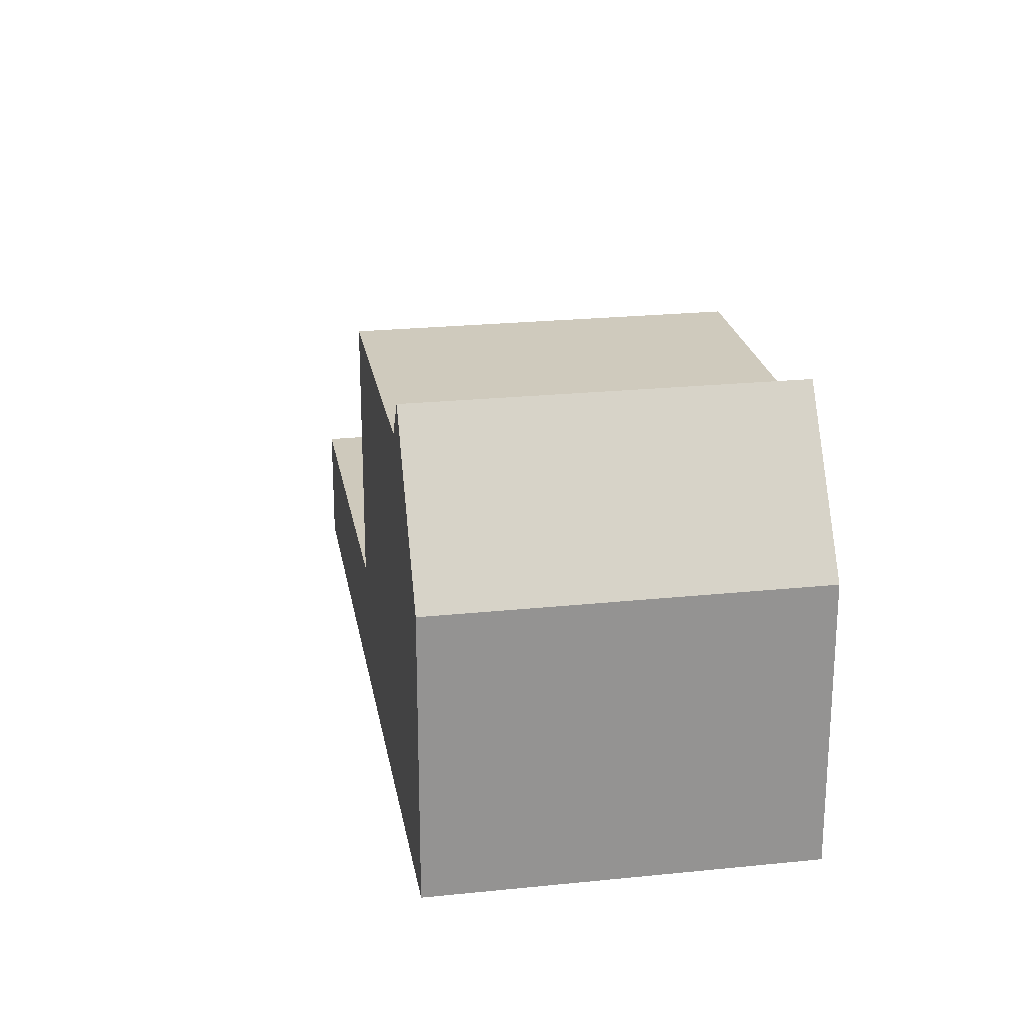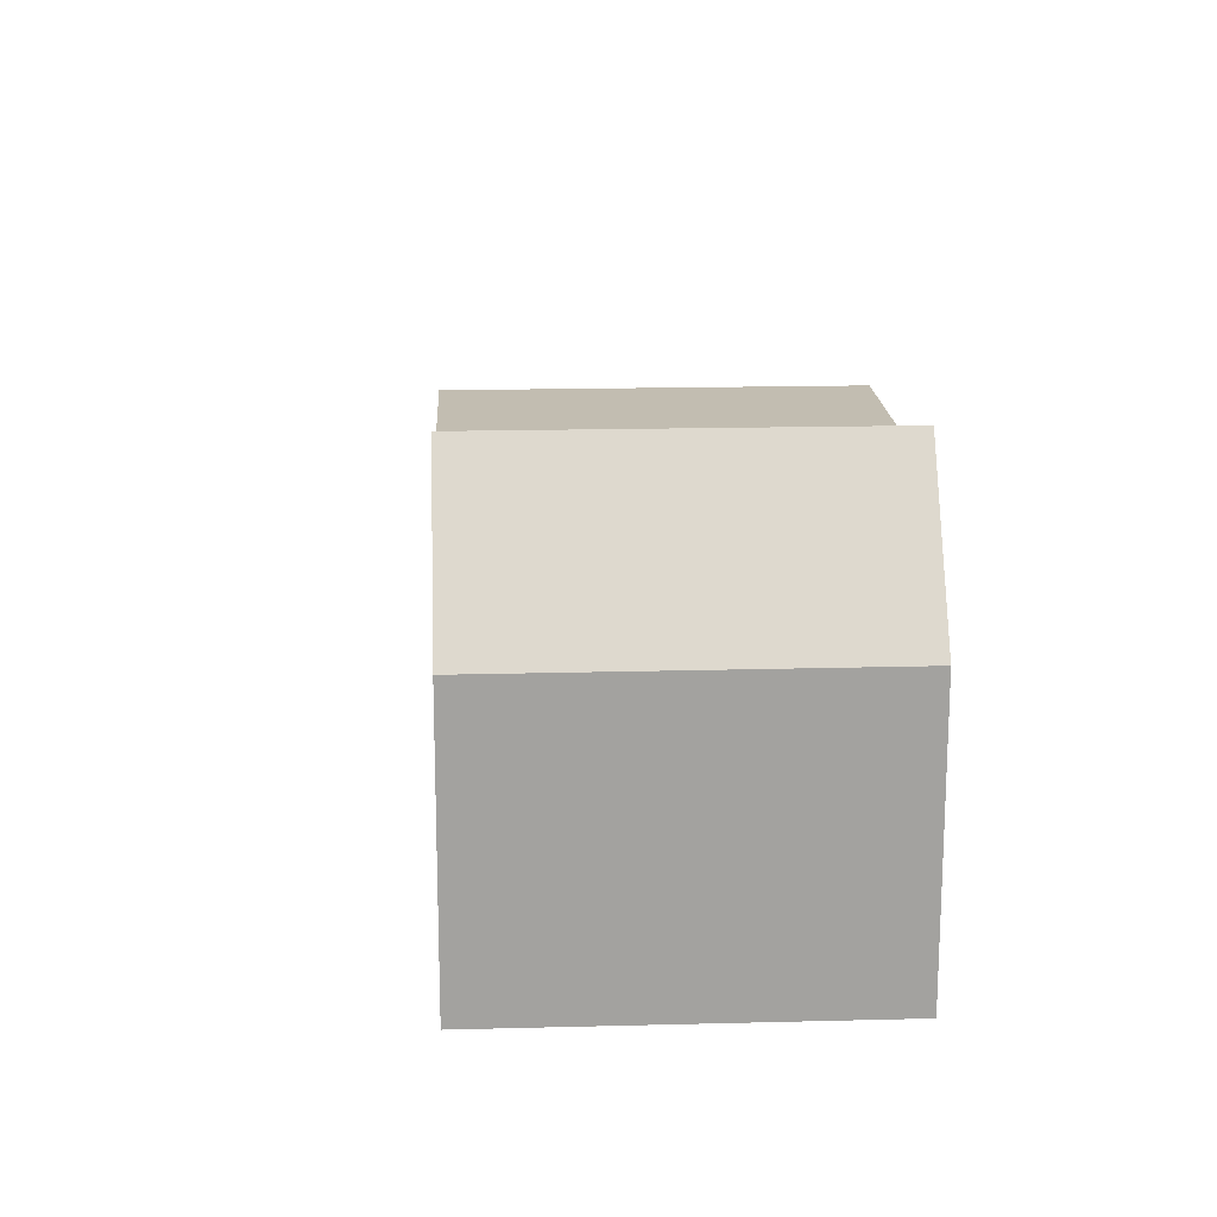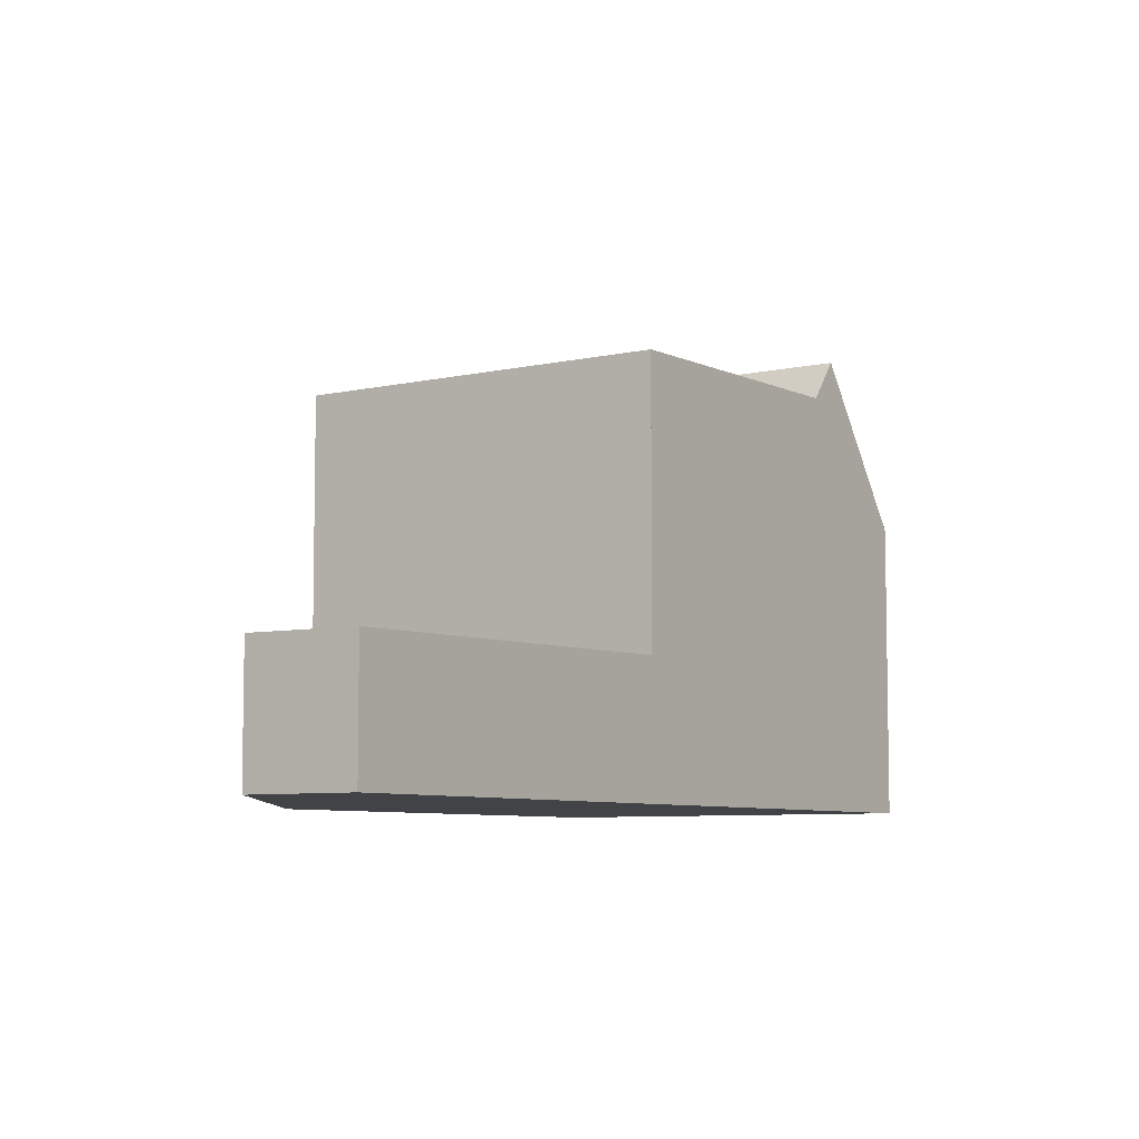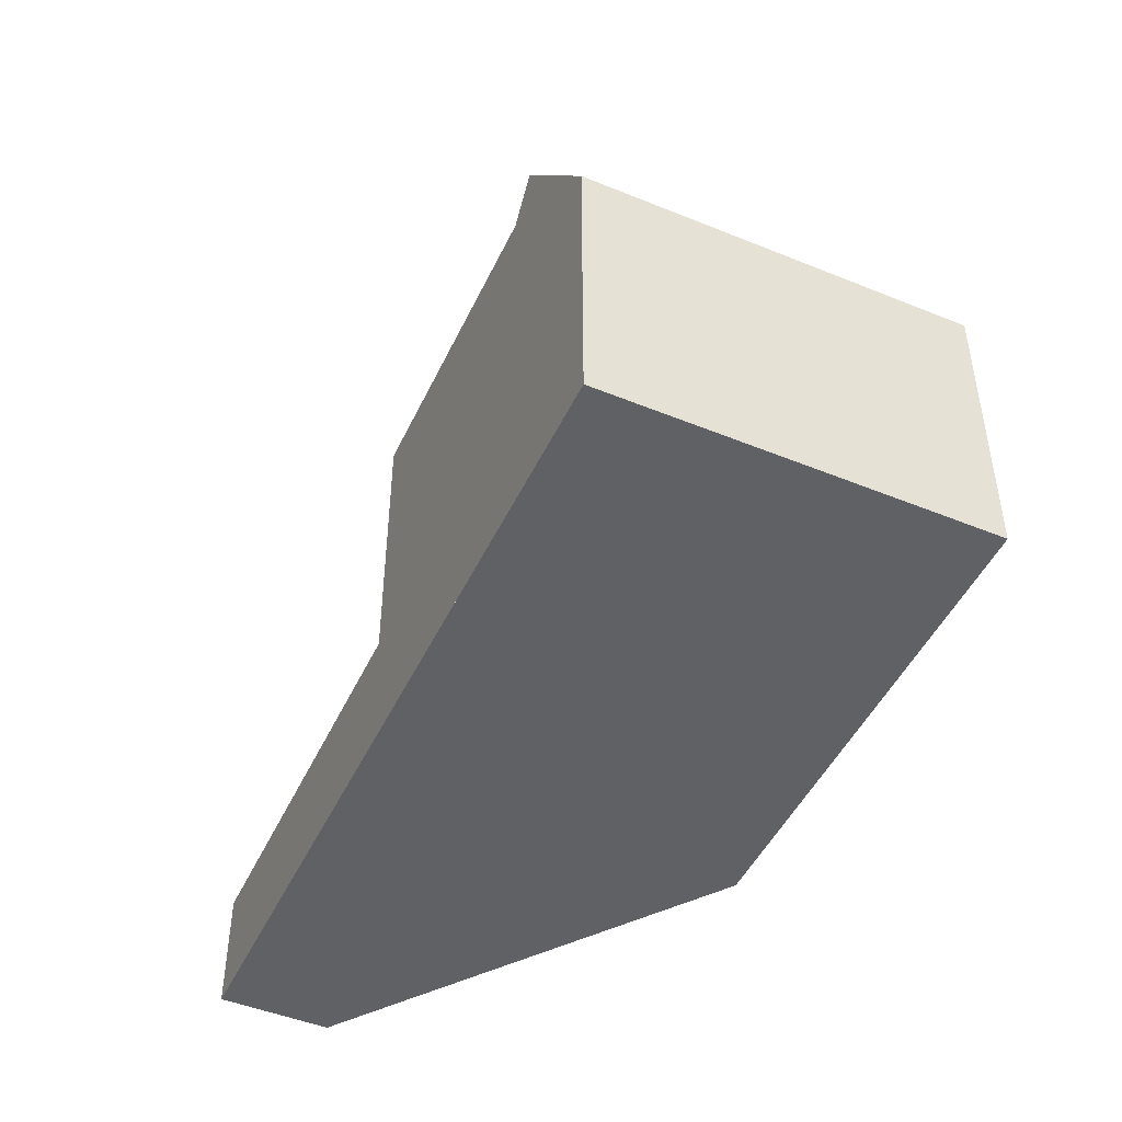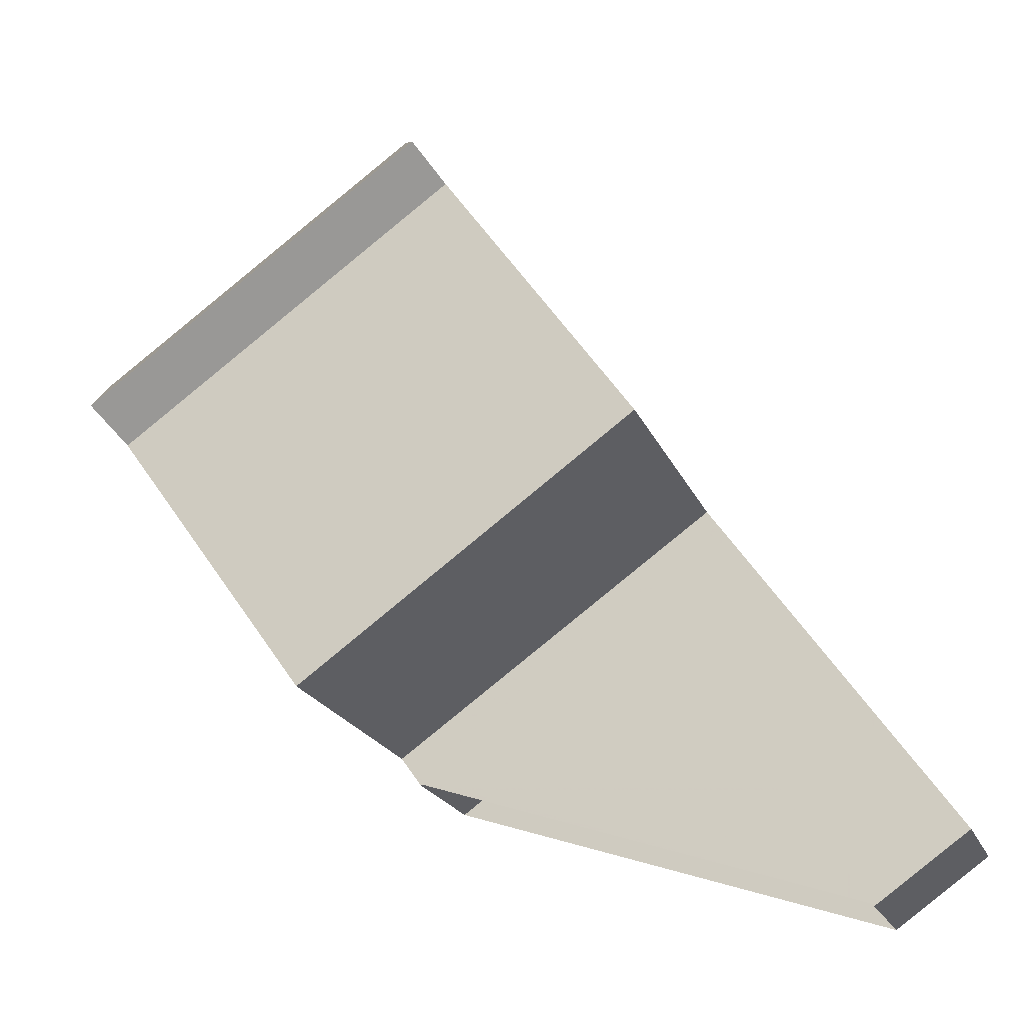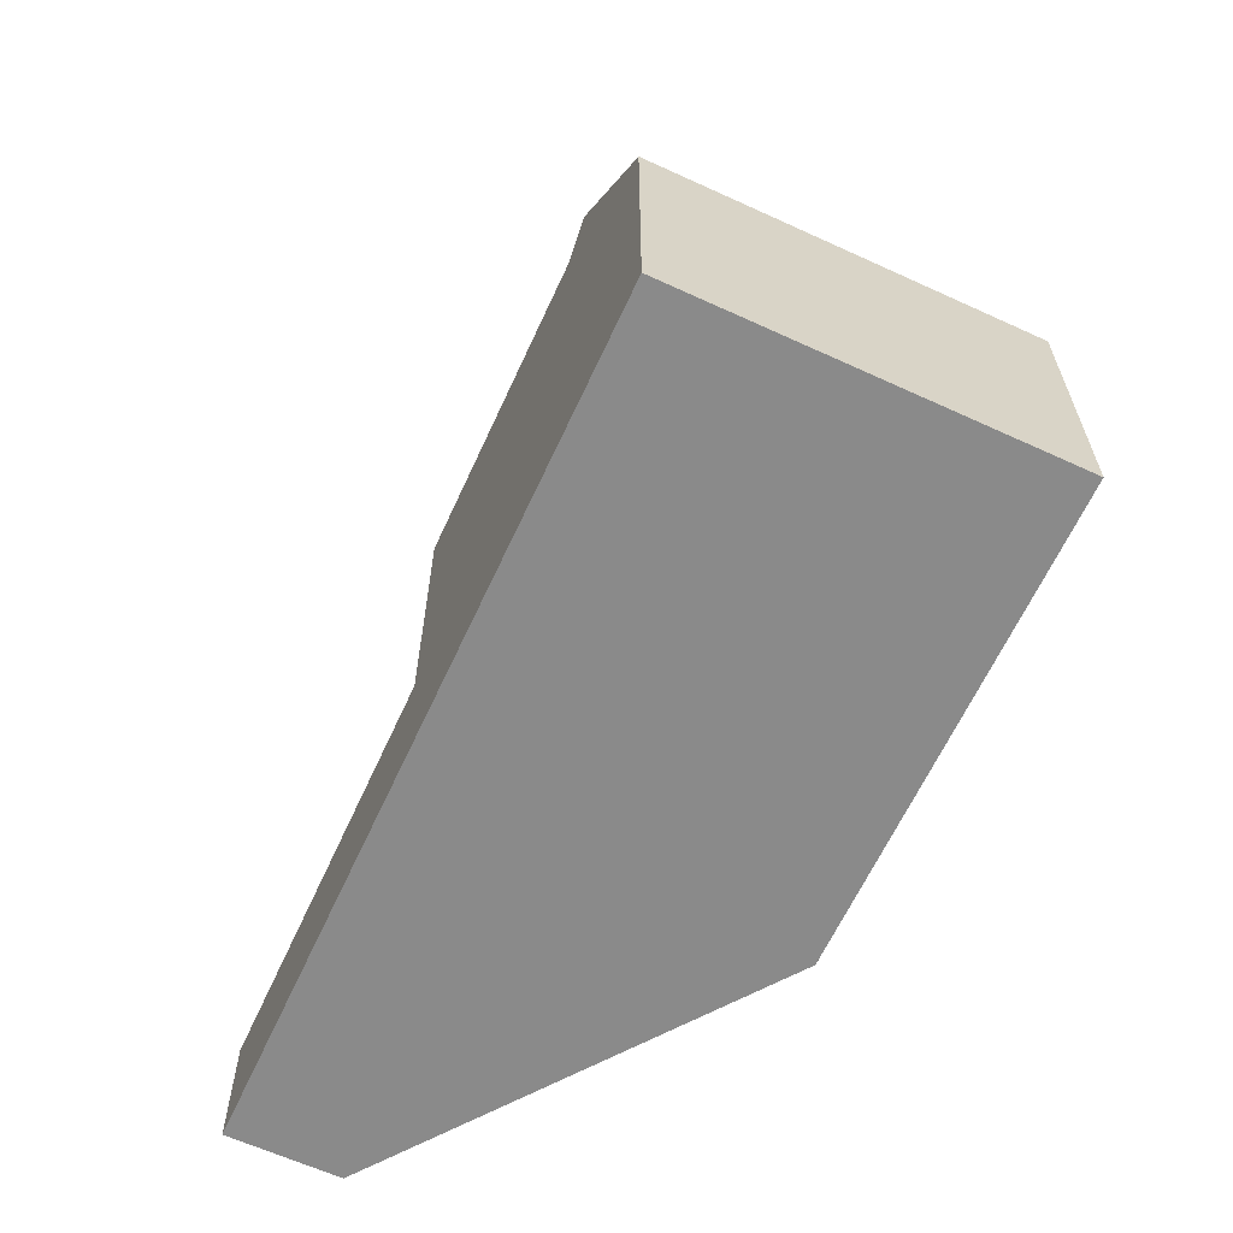
<metadata>
{"format":"obj","ext":"obj","renderer":"f3d","projection":"perspective","resolution":1024,"background":"white","views":[{"elev":23.6,"azim":-154.2,"up":"+Z"},{"elev":17.7,"azim":-147.3,"up":"+Z"},{"elev":-6.9,"azim":69.6,"up":"+Z"},{"elev":-47.5,"azim":-169.2,"up":"+Z"},{"elev":-20.3,"azim":17.8,"up":"+Y"},{"elev":-63.5,"azim":-169.3,"up":"+Z"}]}
</metadata>
<code>
v -855.6 -1385 2.758
v -857.6 -1386 2.779
v -860.2 -1383 2.858
v -860.3 -1383 2.859
v -862.6 -1379 2.929
v -867.4 -1383 2.98
v -873.8 -1374 6.551
v -866.7 -1369 6.541
v -871.9 -1377 9.151
v -864.8 -1372 9.154
v -865.6 -1370 9.173
v -872.7 -1376 9.171
v -864.8 -1372 9.154
v -871.9 -1377 9.151
v -860.8 -1377 9.056
v -867.9 -1382 9.053
v -867.4 -1383 2.98
v -855.7 -1385 2.759
v -861 -1377 2.922
v -867.9 -1382 2.993
v -860.8 -1377 2.92
v -860.7 -1378 2.911
v -867.5 -1383 2.983
v -860.5 -1378 2.91
v -857.6 -1386 2.779
v -862.6 -1379 2.931
v -862.9 -1379 2.942
v -862.8 -1379 2.94
v -867.8 -1382 2.992
v -861 -1377 2.92
v -867.9 -1382 2.994
v -860.8 -1377 2.92
v -865.9 -1370 8.517
v -873 -1375 8.517
v -872.3 -1376 10.08
v -865.2 -1371 10.08
v -860.8 -1377 8.517
v -867.9 -1382 8.517
v -865.2 -1371 10.08
v -872.3 -1376 10.08
v -873.6 -1374 7.092
v -866.5 -1369 7.082
v -871.9 -1377 9.151
v -873 -1375 8.517
v -873.4 -1374 7.367
v -872.3 -1376 10.08
v -871.9 -1377 9.151
v -867.9 -1382 8.517
v -867.9 -1382 2.993
v -872.3 -1376 10.08
v -872.7 -1376 9.171
v -867.9 -1382 9.053
v -866.1 -1370 8.517
v -866.7 -1369 7.083
v -861 -1377 8.517
v -861 -1377 2.922
v -865.4 -1371 10.08
v -865.8 -1371 9.173
v -861 -1377 9.056
v -866.9 -1369 6.541
v -865 -1372 9.154
v -865.4 -1371 10.08
v -865 -1372 9.154
v -860.8 -1378 2.914
v -860.6 -1378 2.913
v -867.6 -1383 2.986
v -862.7 -1379 2.934
v -867.7 -1383 2.986
v -867.9 -1382 9.053
v -867.9 -1382 9.053
v -861 -1377 9.056
v -860.8 -1377 9.056
v -867.9 -1382 2.994
v -867.5 -1383 2.983
v -857.6 -1386 2.78
v -855.7 -1385 2.761
v -855.6 -1385 2.759
v -857.7 -1386 2.781
v -862.9 -1379 9.055
v -867.3 -1373 10.08
v -866.9 -1373 9.153
v -866.9 -1373 9.153
v -868 -1372 8.517
v -868.6 -1371 7.085
v -862.9 -1379 8.517
v -862.9 -1379 2.942
v -867.3 -1373 10.08
v -867.7 -1372 9.172
v -862.9 -1379 9.055
v -868.8 -1370 6.544
v -867.8 -1382 2.992
v -860.8 -1377 2.919
v -855.7 -1385 2.759
v -855.6 -1385 2.758
v -855.6 -1385 0
v -855.7 -1385 0
v -857.7 -1386 2.781
v -857.6 -1386 2.779
v -857.6 -1386 0
v -857.7 -1386 4.441e-16
v -860.3 -1383 2.859
v -860.2 -1383 2.858
v -860.2 -1383 4.441e-16
v -860.3 -1383 4.441e-16
v -862.6 -1379 2.929
v -860.3 -1383 2.859
v -860.3 -1383 4.441e-16
v -862.6 -1379 0
v -867.4 -1383 2.98
v -862.6 -1379 2.929
v -862.6 -1379 0
v -867.4 -1383 4.441e-16
v -867.5 -1383 2.983
v -867.4 -1383 2.98
v -867.4 -1383 -4.441e-16
v -867.5 -1383 4.441e-16
v -868.8 -1370 6.544
v -873.8 -1374 6.551
v -873.8 -1374 0
v -868.8 -1370 8.882e-16
v -866.5 -1369 7.082
v -866.7 -1369 6.541
v -866.7 -1369 -8.882e-16
v -866.5 -1369 0
v -860.8 -1377 9.056
v -864.8 -1372 9.154
v -864.8 -1372 0
v -860.8 -1377 0
v -865.2 -1371 10.08
v -865.6 -1370 9.173
v -865.6 -1370 0
v -865.2 -1371 0
v -873 -1375 8.517
v -872.7 -1376 9.171
v -872.7 -1376 0
v -873 -1375 0
v -872.3 -1376 10.08
v -871.9 -1377 9.151
v -871.9 -1377 0
v -872.3 -1376 -1.776e-15
v -867.4 -1383 2.98
v -867.4 -1383 2.98
v -867.4 -1383 4.441e-16
v -867.4 -1383 -4.441e-16
v -857.6 -1386 2.779
v -855.7 -1385 2.759
v -855.7 -1385 0
v -857.6 -1386 0
v -860.8 -1377 2.919
v -860.8 -1377 2.92
v -860.8 -1377 -4.441e-16
v -860.8 -1377 0
v -855.6 -1385 2.759
v -860.5 -1378 2.91
v -860.5 -1378 0
v -855.6 -1385 0
v -857.6 -1386 2.779
v -857.6 -1386 2.779
v -857.6 -1386 0
v -857.6 -1386 0
v -865.6 -1370 9.173
v -865.9 -1370 8.517
v -865.9 -1370 0
v -865.6 -1370 0
v -873.4 -1374 7.367
v -873 -1375 8.517
v -873 -1375 0
v -873.4 -1374 0
v -864.8 -1372 9.154
v -865.2 -1371 10.08
v -865.2 -1371 0
v -864.8 -1372 0
v -872.7 -1376 9.171
v -872.3 -1376 10.08
v -872.3 -1376 -1.776e-15
v -872.7 -1376 0
v -873.8 -1374 6.551
v -873.6 -1374 7.092
v -873.6 -1374 0
v -873.8 -1374 0
v -865.9 -1370 8.517
v -866.5 -1369 7.082
v -866.5 -1369 0
v -865.9 -1370 0
v -873.6 -1374 7.092
v -873.4 -1374 7.367
v -873.4 -1374 0
v -873.6 -1374 0
v -866.7 -1369 6.541
v -866.9 -1369 6.541
v -866.9 -1369 -8.882e-16
v -866.7 -1369 -8.882e-16
v -860.5 -1378 2.91
v -860.6 -1378 2.913
v -860.6 -1378 4.441e-16
v -860.5 -1378 0
v -867.8 -1382 2.992
v -867.7 -1383 2.986
v -867.7 -1383 4.441e-16
v -867.8 -1382 -4.441e-16
v -871.9 -1377 9.151
v -867.9 -1382 9.053
v -867.9 -1382 0
v -871.9 -1377 0
v -867.7 -1383 2.986
v -867.5 -1383 2.983
v -867.5 -1383 4.441e-16
v -867.7 -1383 4.441e-16
v -855.6 -1385 2.758
v -855.6 -1385 2.759
v -855.6 -1385 0
v -855.6 -1385 0
v -860.2 -1383 2.858
v -857.7 -1386 2.781
v -857.7 -1386 4.441e-16
v -860.2 -1383 4.441e-16
v -866.9 -1369 6.541
v -868.8 -1370 6.544
v -868.8 -1370 8.882e-16
v -866.9 -1369 -8.882e-16
v -867.9 -1382 2.994
v -867.8 -1382 2.992
v -867.8 -1382 -4.441e-16
v -867.9 -1382 0
v -860.6 -1378 2.913
v -860.8 -1377 2.919
v -860.8 -1377 0
v -860.6 -1378 4.441e-16
v -855.6 -1385 0
v -857.6 -1386 0
v -860.2 -1383 0
v -860.3 -1383 0
v -862.6 -1379 0
v -867.4 -1383 0
v -873.8 -1374 0
v -866.7 -1369 0
f 54 42 33 53
f 47 14 35 46
f 56 32 37 55
f 58 11 39 57
f 28 27 19 30
f 65 24 22 64
f 76 18 25 75
f 77 1 18 76
f 75 25 2 78
f 29 20 27 28
f 67 26 23 66
f 64 22 26 67
f 53 33 11 58
f 55 37 15 59
f 74 68 66 23
f 60 8 42 54
f 44 34 45
f 81 47 46 80
f 48 38 31 49
f 50 40 12 51
f 51 12 34 44
f 52 16 38 48
f 84 54 53 83
f 86 56 55 85
f 88 58 57 87
f 83 53 58 88
f 85 55 59 89
f 90 60 54 84
f 62 36 13 63
f 30 19 21 92
f 66 29 28 67
f 67 28 30 64
f 69 9 43 70
f 79 70 43 82
f 71 61 10 72
f 91 73 20 29
f 23 17 6 74
f 75 26 22 76
f 76 22 24 77
f 78 3 4 5 17 23 26 75
f 80 62 63 81
f 83 44 45 41 84
f 85 48 49 86
f 87 50 51 88
f 88 51 44 83
f 89 52 48 85
f 84 41 7 90
f 82 61 71 79
f 29 66 68 91
f 92 65 64 30
f 94 95 96 93
f 98 99 100 97
f 102 103 104 101
f 106 107 108 105
f 110 111 112 109
f 114 115 116 113
f 118 119 120 117
f 122 123 124 121
f 126 127 128 125
f 130 131 132 129
f 134 135 136 133
f 138 139 140 137
f 142 143 144 141
f 146 147 148 145
f 150 151 152 149
f 154 155 156 153
f 158 159 160 157
f 162 163 164 161
f 166 167 168 165
f 170 171 172 169
f 174 175 176 173
f 178 179 180 177
f 182 183 184 181
f 186 187 188 185
f 190 191 192 189
f 194 195 196 193
f 198 199 200 197
f 202 203 204 201
f 206 207 208 205
f 210 211 212 209
f 214 215 216 213
f 218 219 220 217
f 222 223 224 221
f 226 227 228 225
f 230 231 232 233 234 235 236 229

</code>
